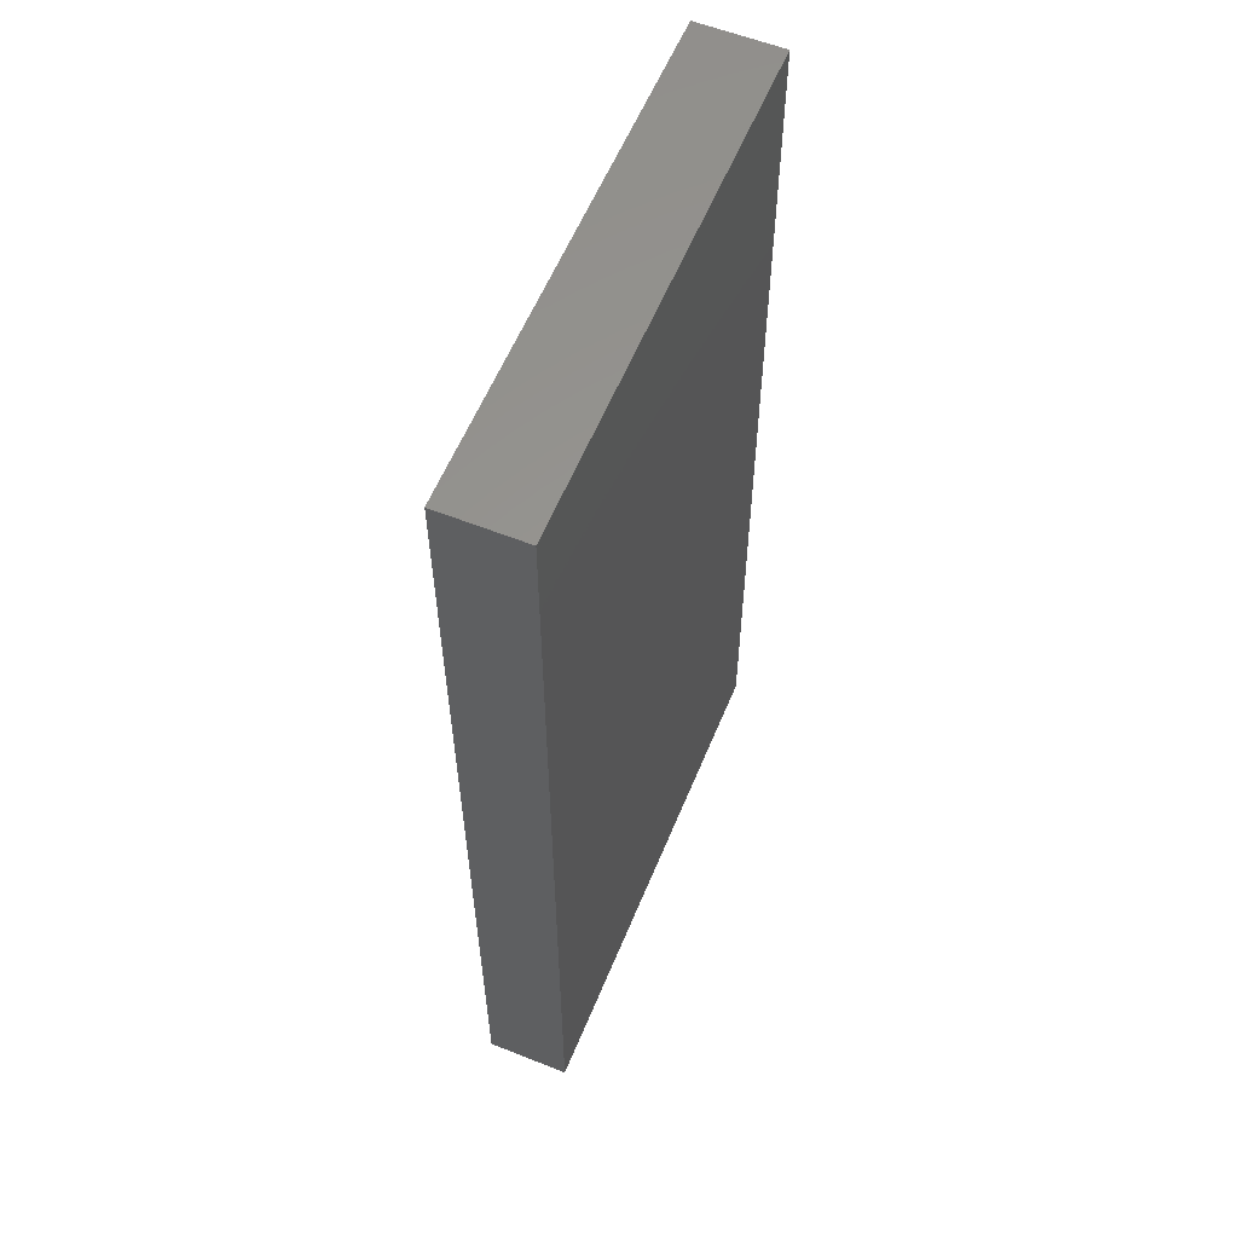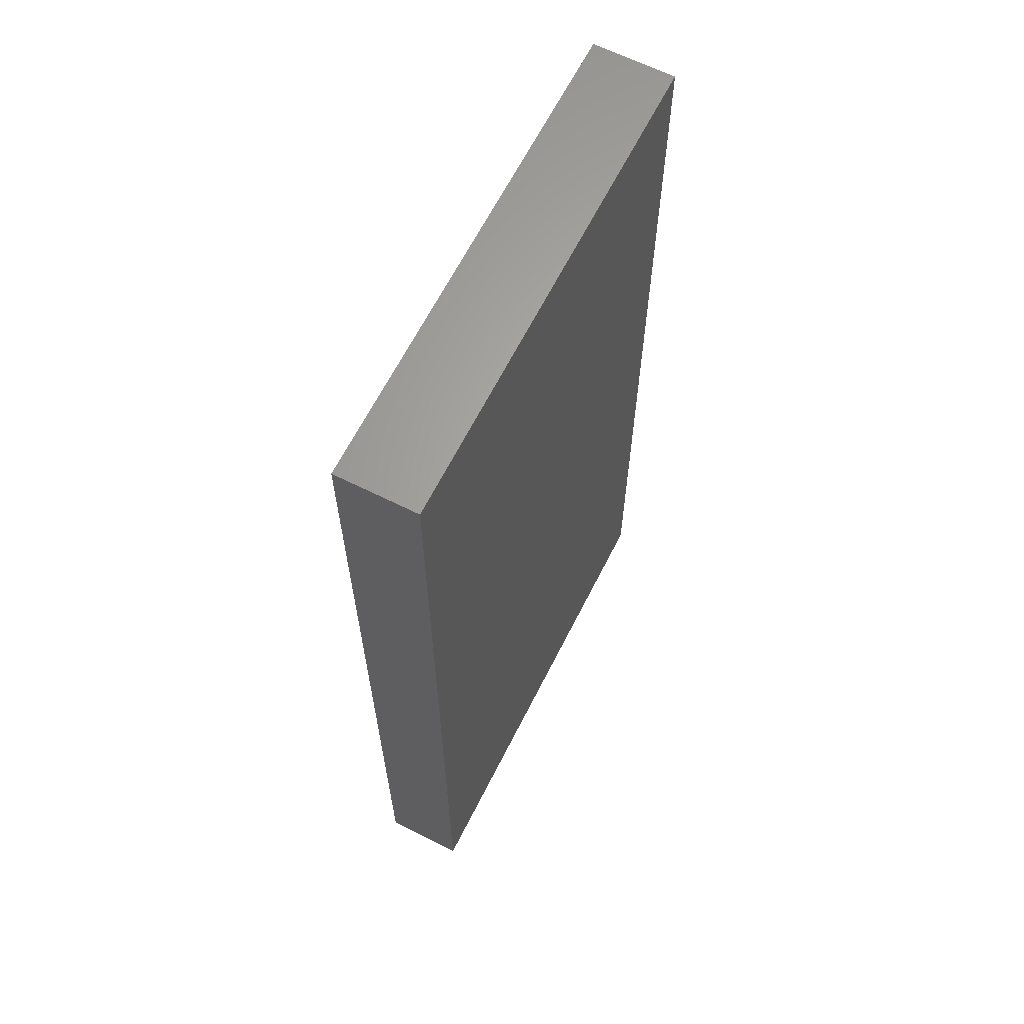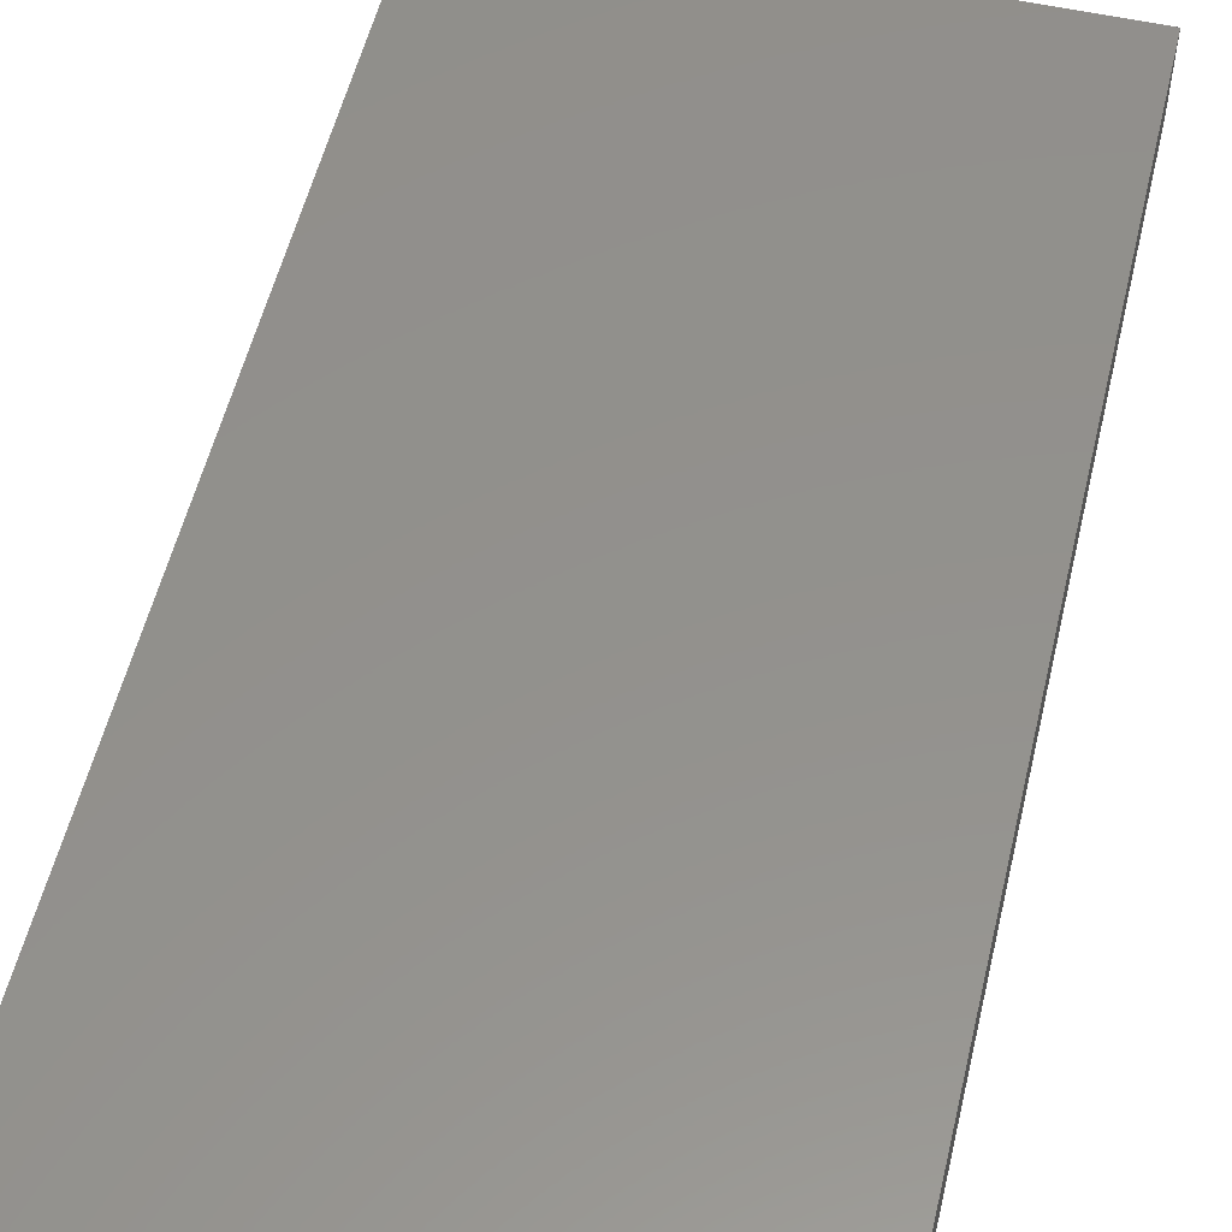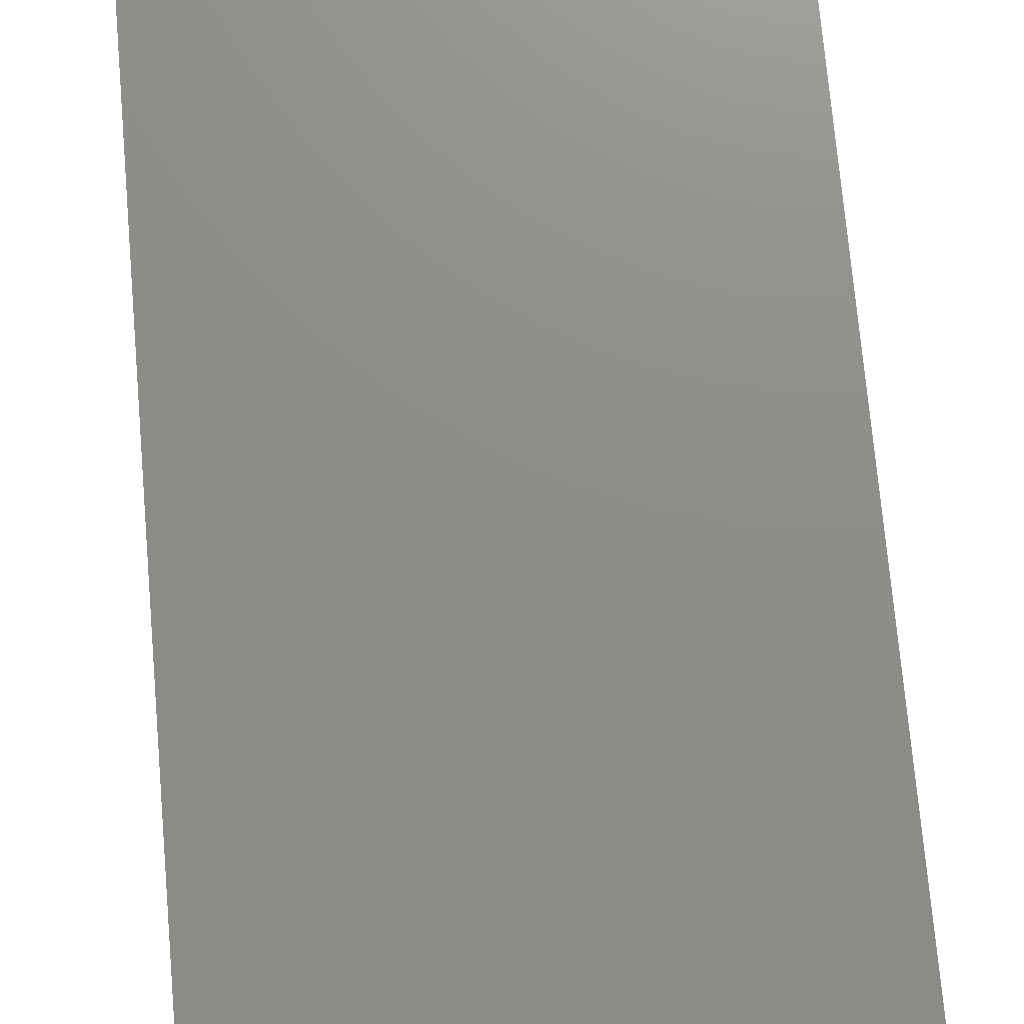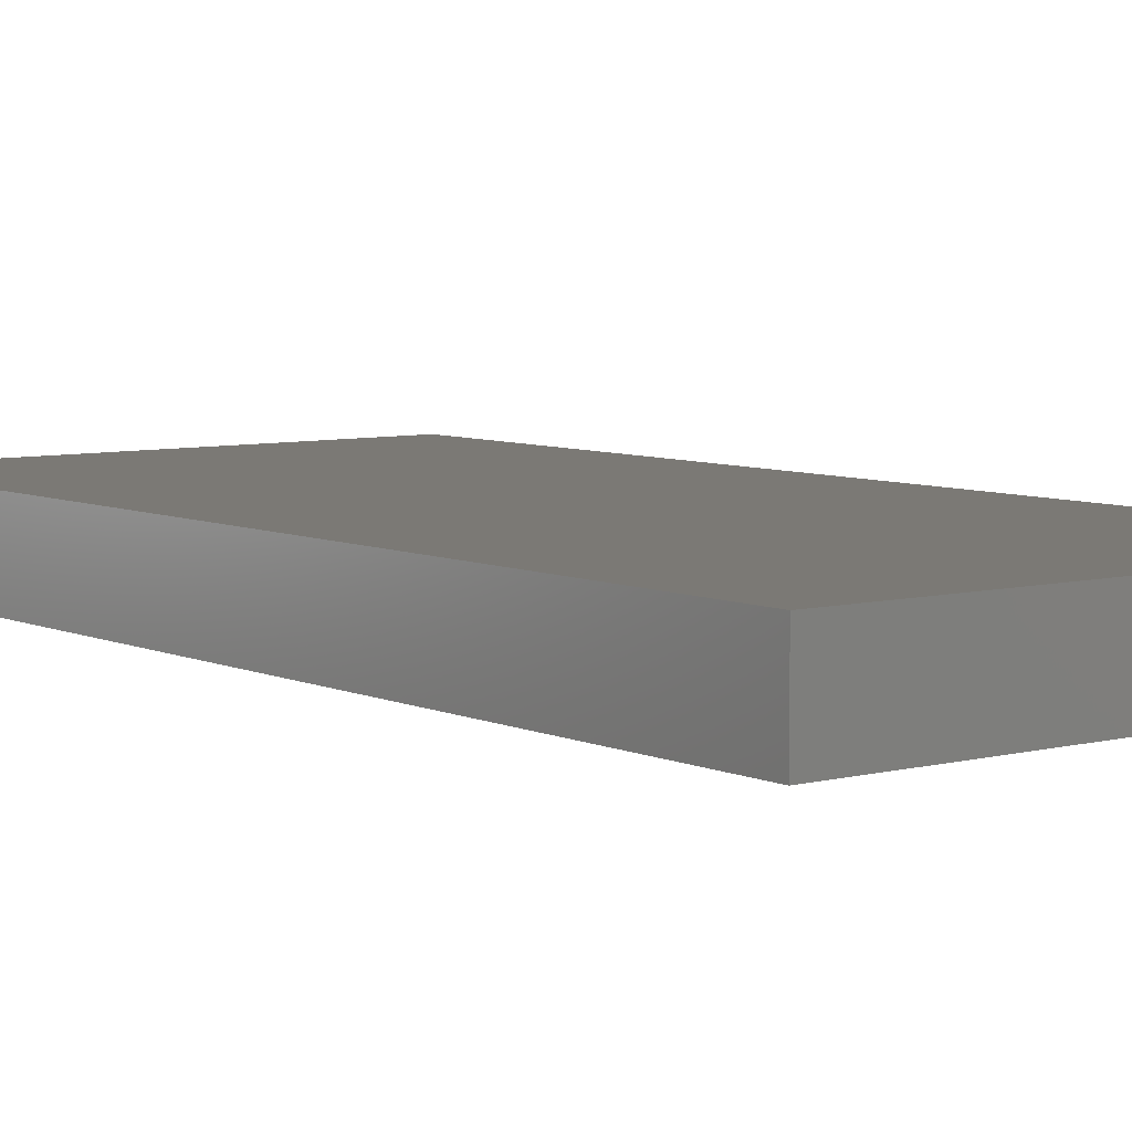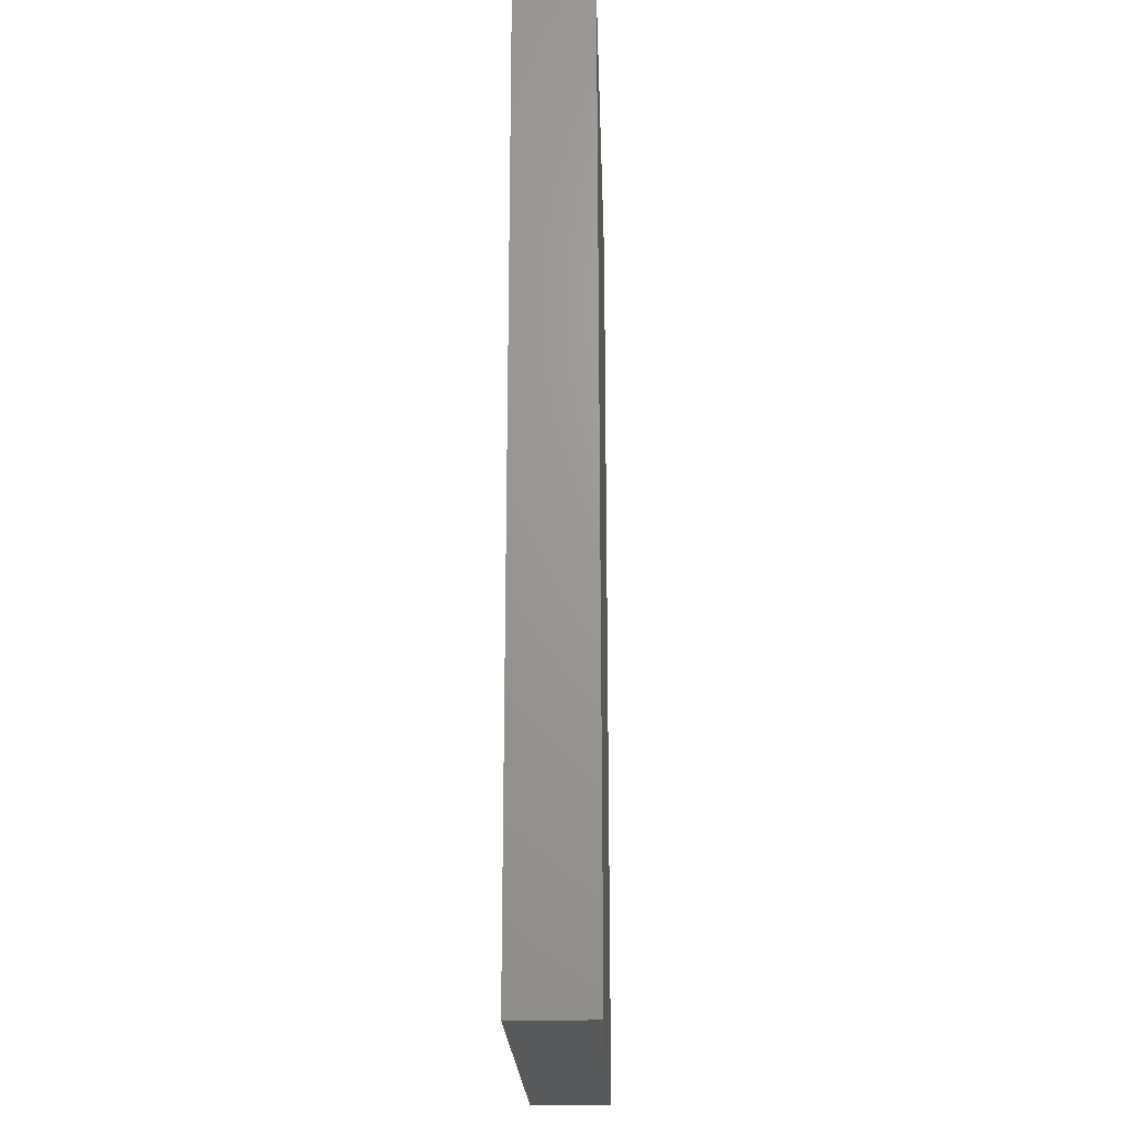
<metadata>
{"format":"stl","ext":"stl","renderer":"f3d","projection":"perspective","resolution":1024,"background":"white","views":[{"elev":58.6,"azim":-67.7,"up":"+Y"},{"elev":64.4,"azim":116.8,"up":"+Y"},{"elev":54.5,"azim":-166.7,"up":"+Z"},{"elev":74.0,"azim":175.0,"up":"+Z"},{"elev":6.5,"azim":142.6,"up":"+Z"},{"elev":-21.8,"azim":-88.1,"up":"+Y"}]}
</metadata>
<code>
# stl→obj: 8 verts, 12 faces
v -1.5 -3 0.25
v -1.5 3 -0.25
v -1.5 -3 -0.25
v -1.5 3 0.25
v 1.5 -3 0.25
v 1.5 -3 -0.25
v 1.5 3 -0.25
v 1.5 3 0.25
f 1 2 3
f 1 4 2
f 5 6 7
f 5 7 8
f 5 3 6
f 5 1 3
f 8 7 2
f 8 2 4
f 7 3 2
f 7 6 3
f 8 4 1
f 8 1 5

</code>
